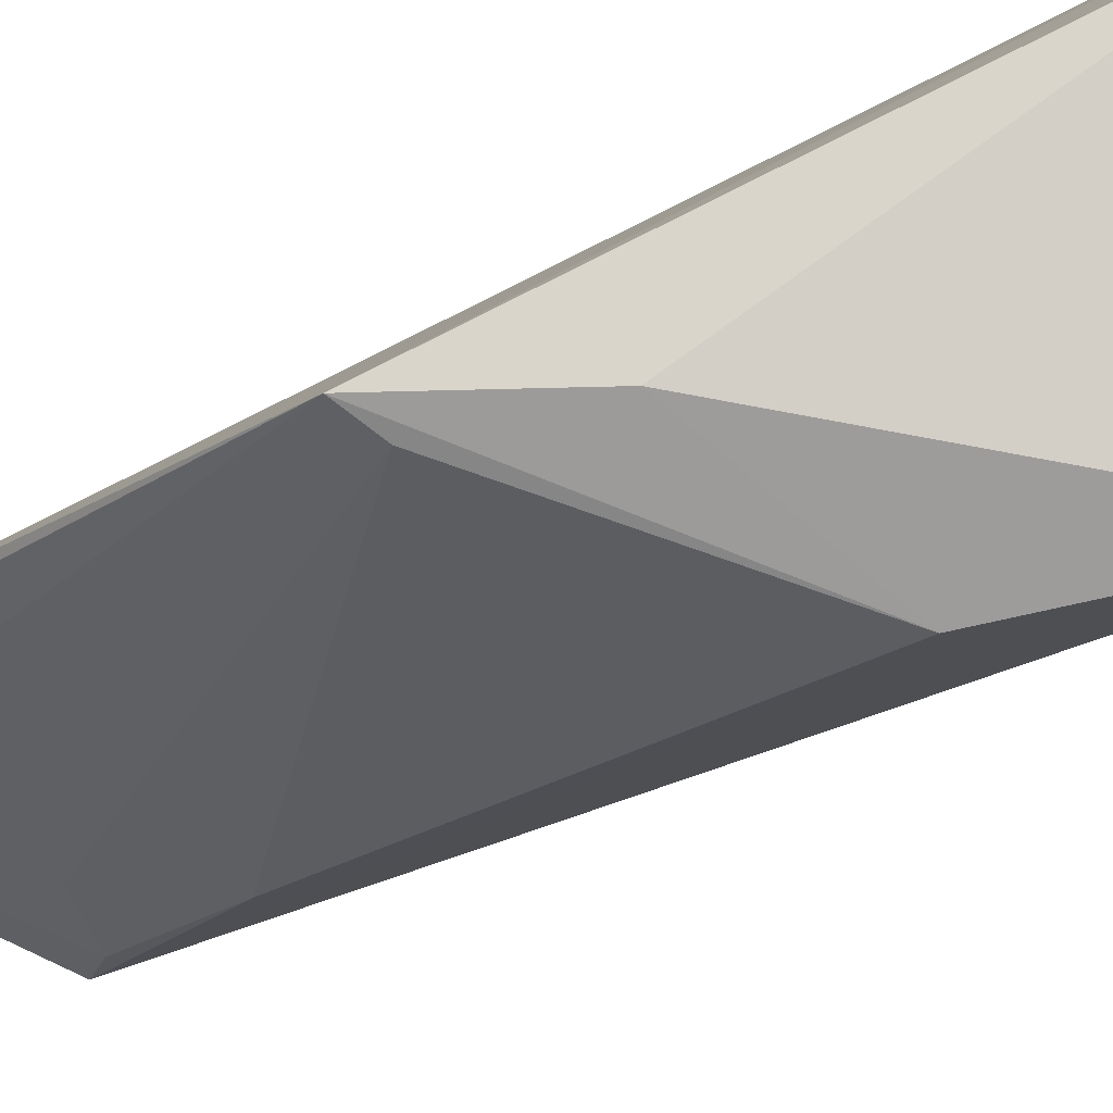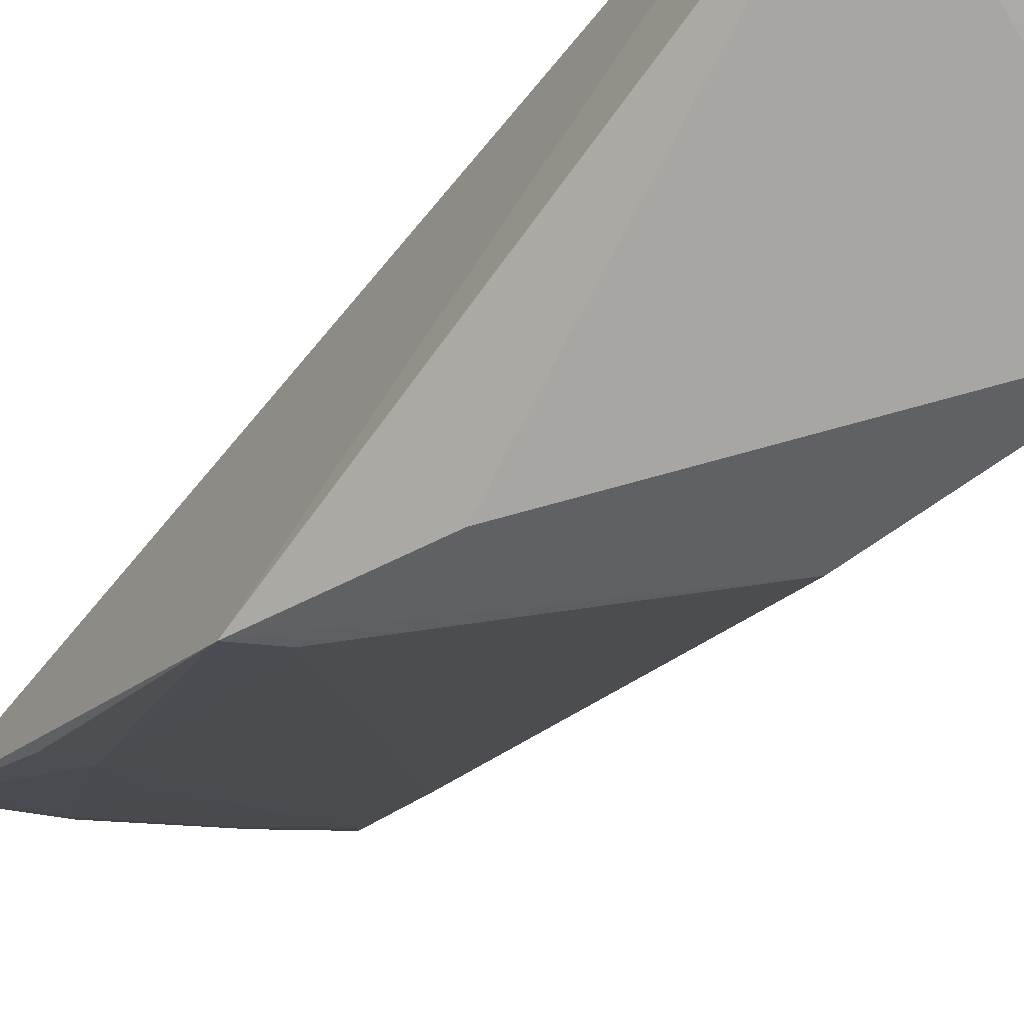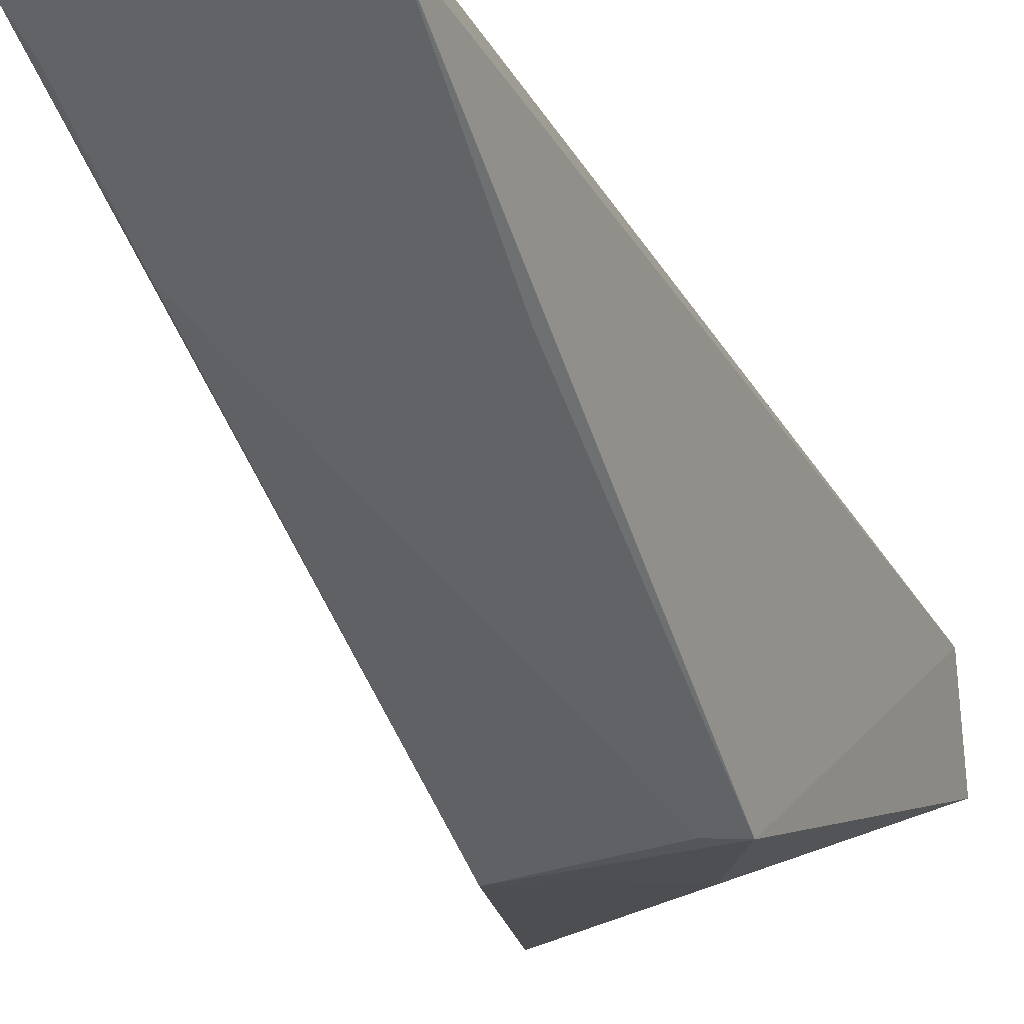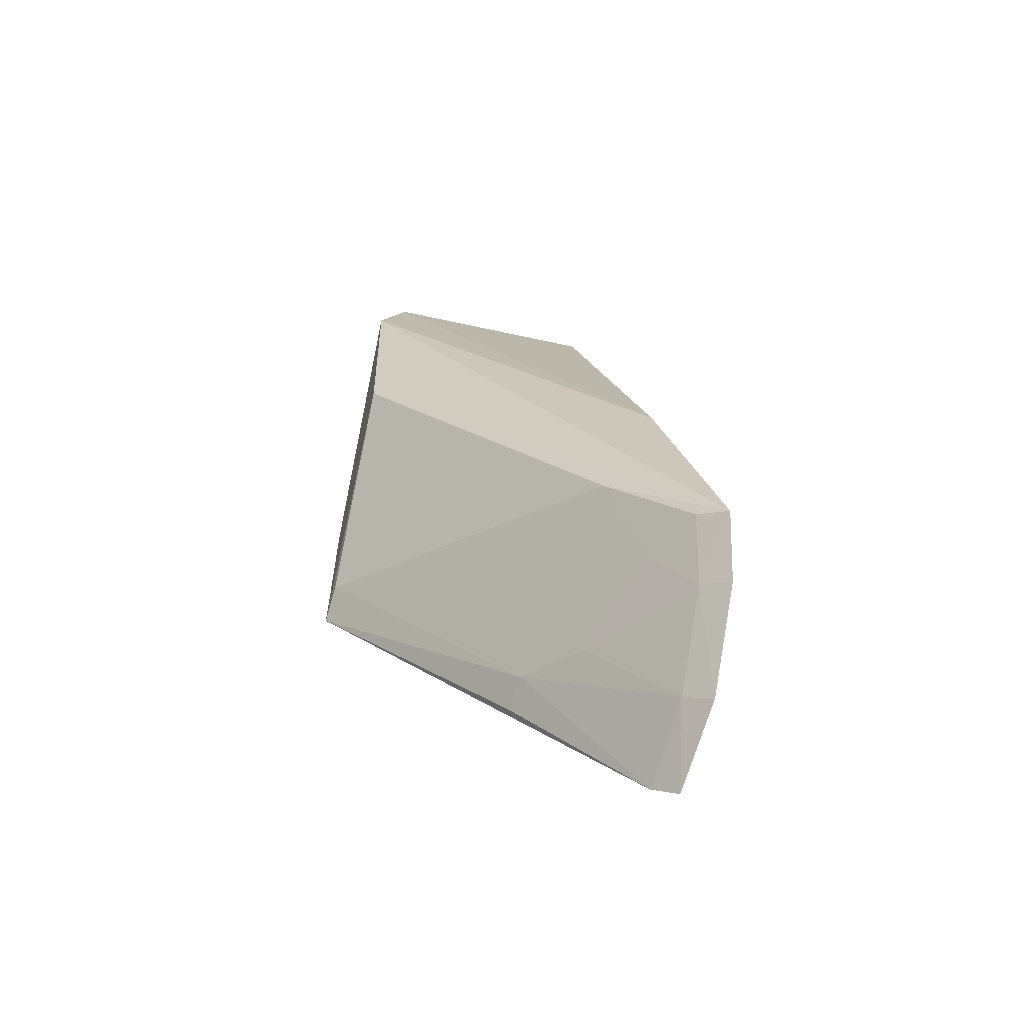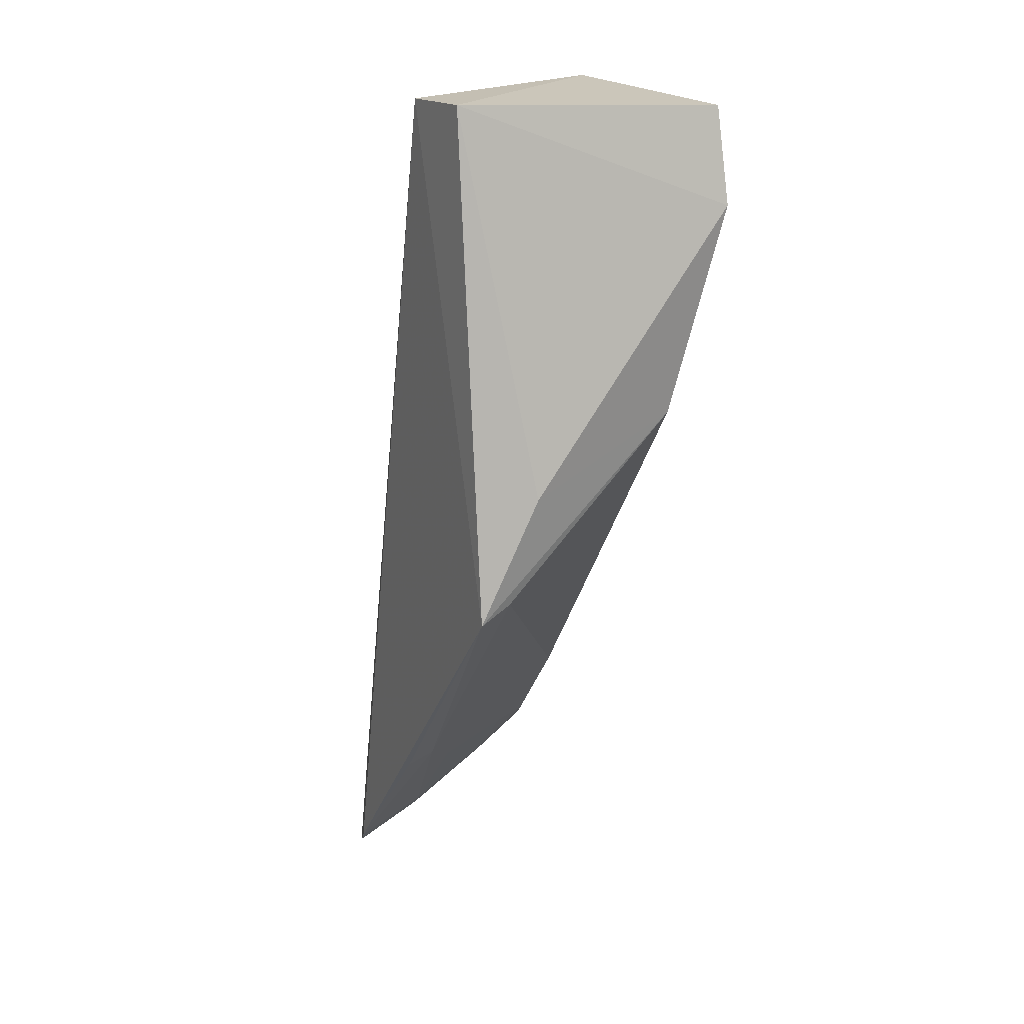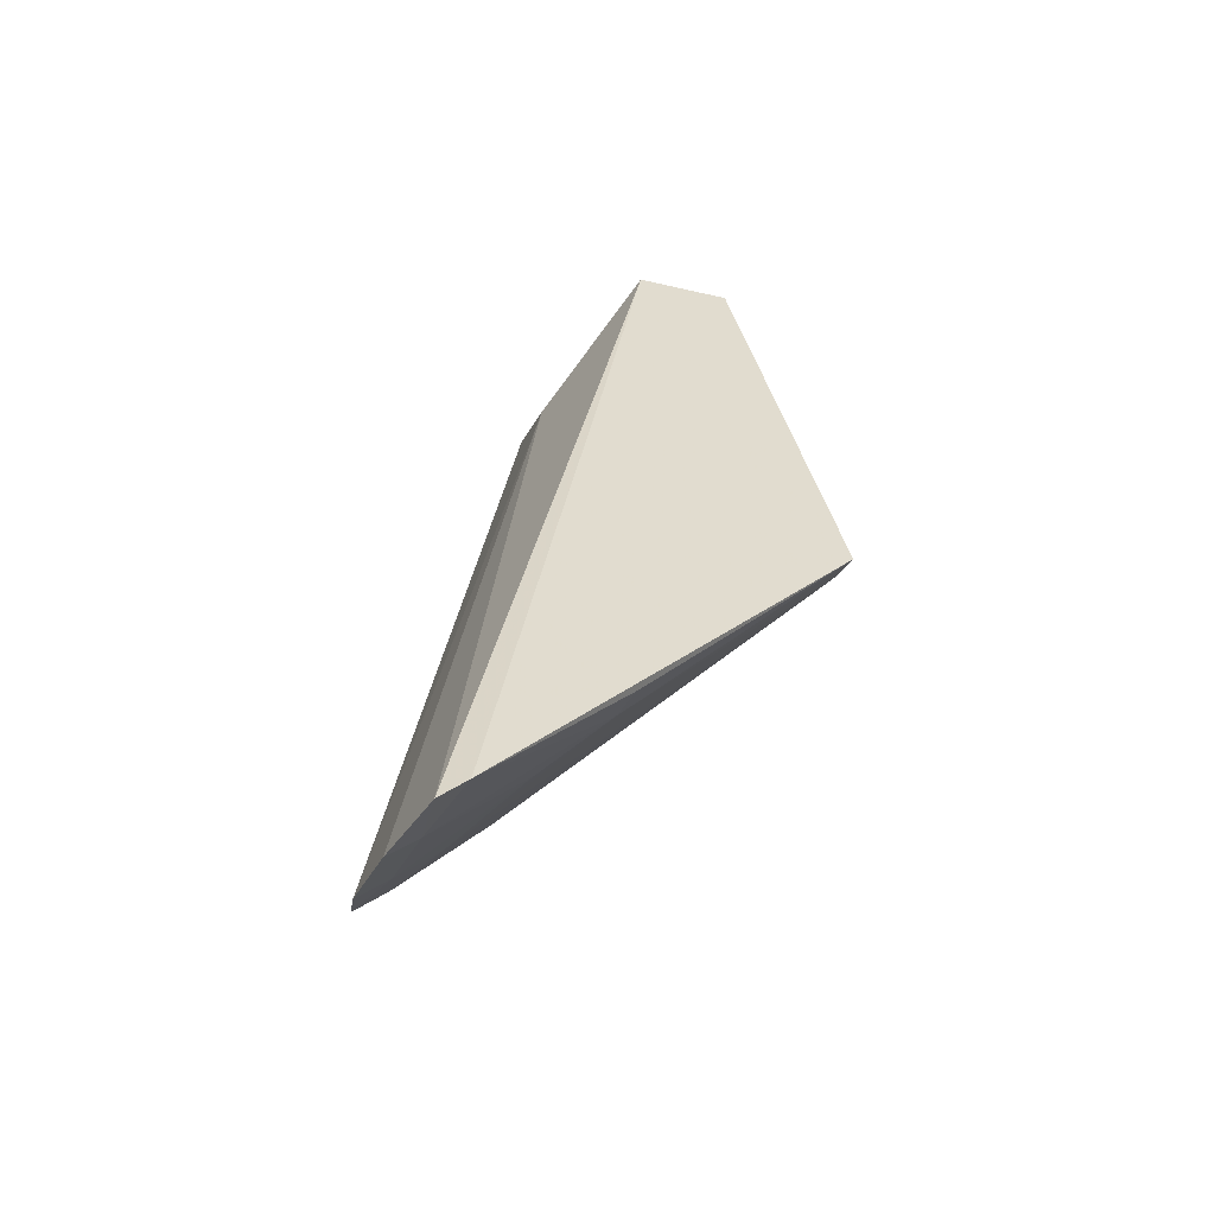
<metadata>
{"format":"obj","ext":"obj","renderer":"f3d","projection":"perspective","resolution":1024,"background":"white","views":[{"elev":-78.8,"azim":118.4,"up":"+Z"},{"elev":-56.6,"azim":146.6,"up":"+Z"},{"elev":-12.6,"azim":22.1,"up":"+Z"},{"elev":-76.1,"azim":-98.8,"up":"+Y"},{"elev":19.8,"azim":149.4,"up":"+Y"},{"elev":-54.3,"azim":72.1,"up":"+Y"}]}
</metadata>
<code>
v -0.1585 -0.3705 -0.09047
v -0.1501 -0.2384 -0.2005
v -0.16 -0.08433 -0.1432
v -0.2341 -0.08323 -0.1234
v -0.2315 -0.3358 -0.0859
v -0.2382 -0.08583 -0.1943
v -0.1967 -0.124 -0.1206
v -0.1559 -0.3639 -0.0979
v -0.1585 -0.08309 -0.1727
v -0.24 -0.2551 -0.1039
v -0.2201 -0.1803 -0.1979
v -0.185 -0.364 -0.08491
v -0.1695 -0.2 -0.202
v -0.2248 -0.2979 -0.1195
v -0.2375 -0.1155 -0.202
v -0.182 -0.3577 -0.09292
v -0.2146 -0.3486 -0.08355
v -0.1609 -0.2338 -0.1992
v -0.1662 -0.3146 -0.1357
v -0.2107 -0.3429 -0.09179
v -0.1559 -0.3161 -0.1378
v -0.2115 -0.3269 -0.1045
v -0.1813 -0.3264 -0.1193
v -0.2275 -0.3294 -0.09439
f 7 1 3
f 7 3 4
f 8 2 3
f 8 3 1
f 9 3 2
f 9 6 4
f 9 4 3
f 10 5 4
f 10 4 6
f 12 1 7
f 13 9 2
f 13 2 11
f 14 5 11
f 15 10 6
f 15 13 11
f 15 6 9
f 15 9 13
f 15 11 5
f 15 5 10
f 16 8 1
f 16 1 12
f 17 12 7
f 17 7 4
f 17 4 5
f 18 14 11
f 18 11 2
f 19 8 16
f 19 18 2
f 20 16 12
f 20 12 17
f 20 17 5
f 21 19 2
f 21 2 8
f 21 8 19
f 22 14 18
f 22 18 19
f 23 19 16
f 23 16 20
f 23 22 19
f 23 20 22
f 24 22 20
f 24 20 5
f 24 5 14
f 24 14 22

</code>
